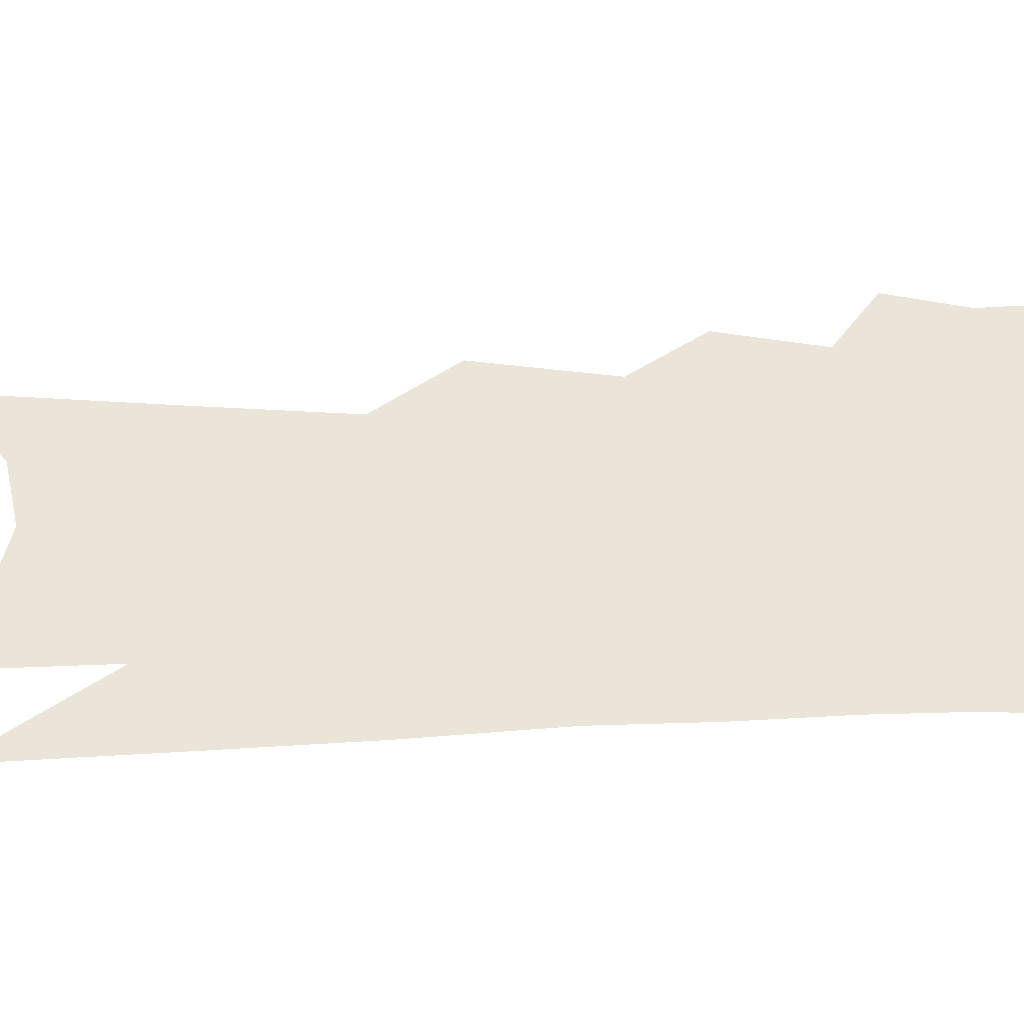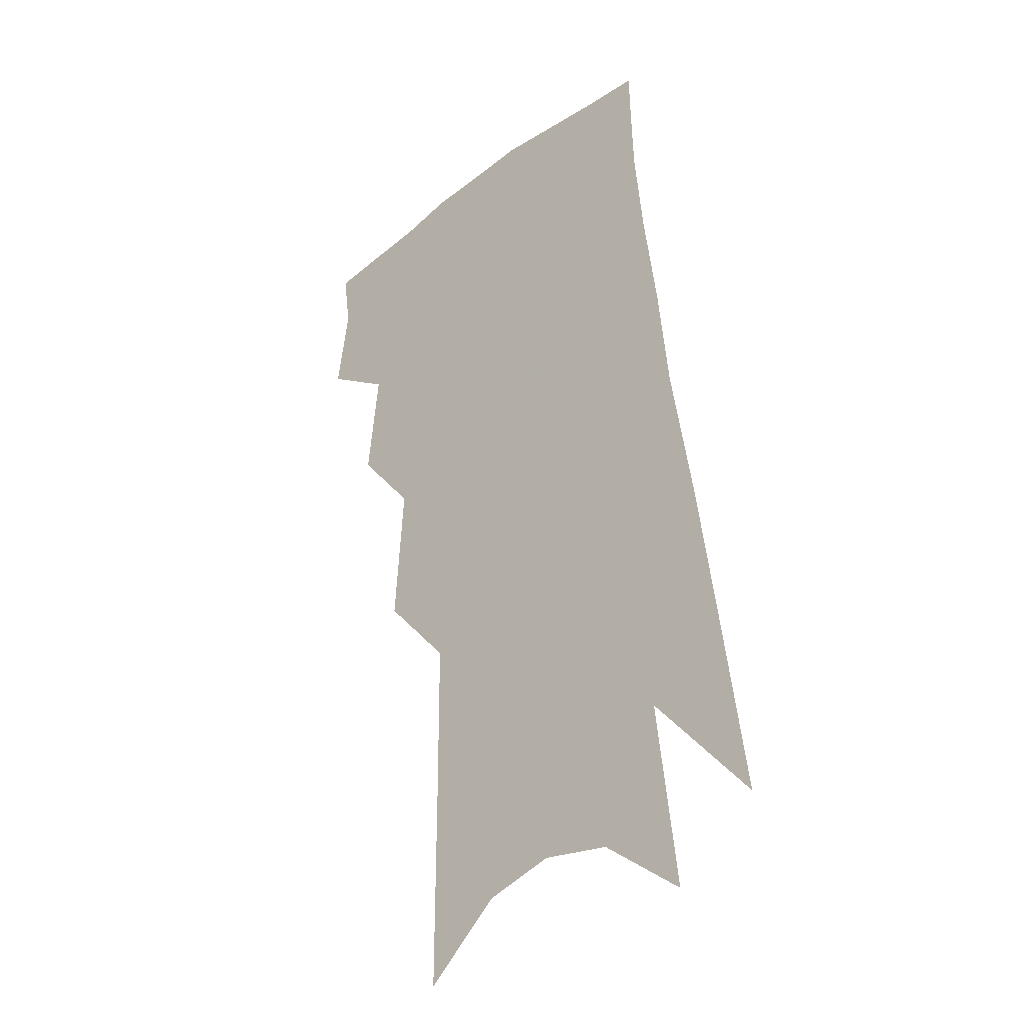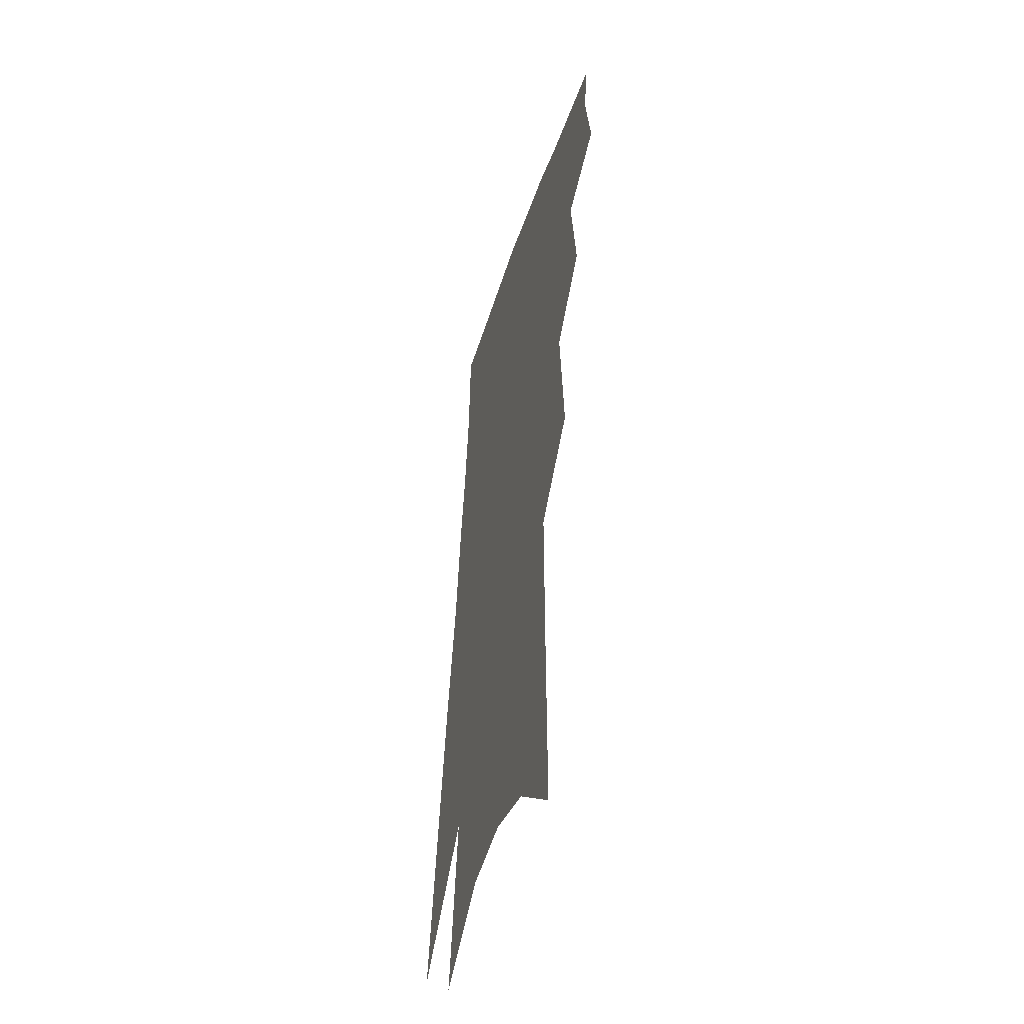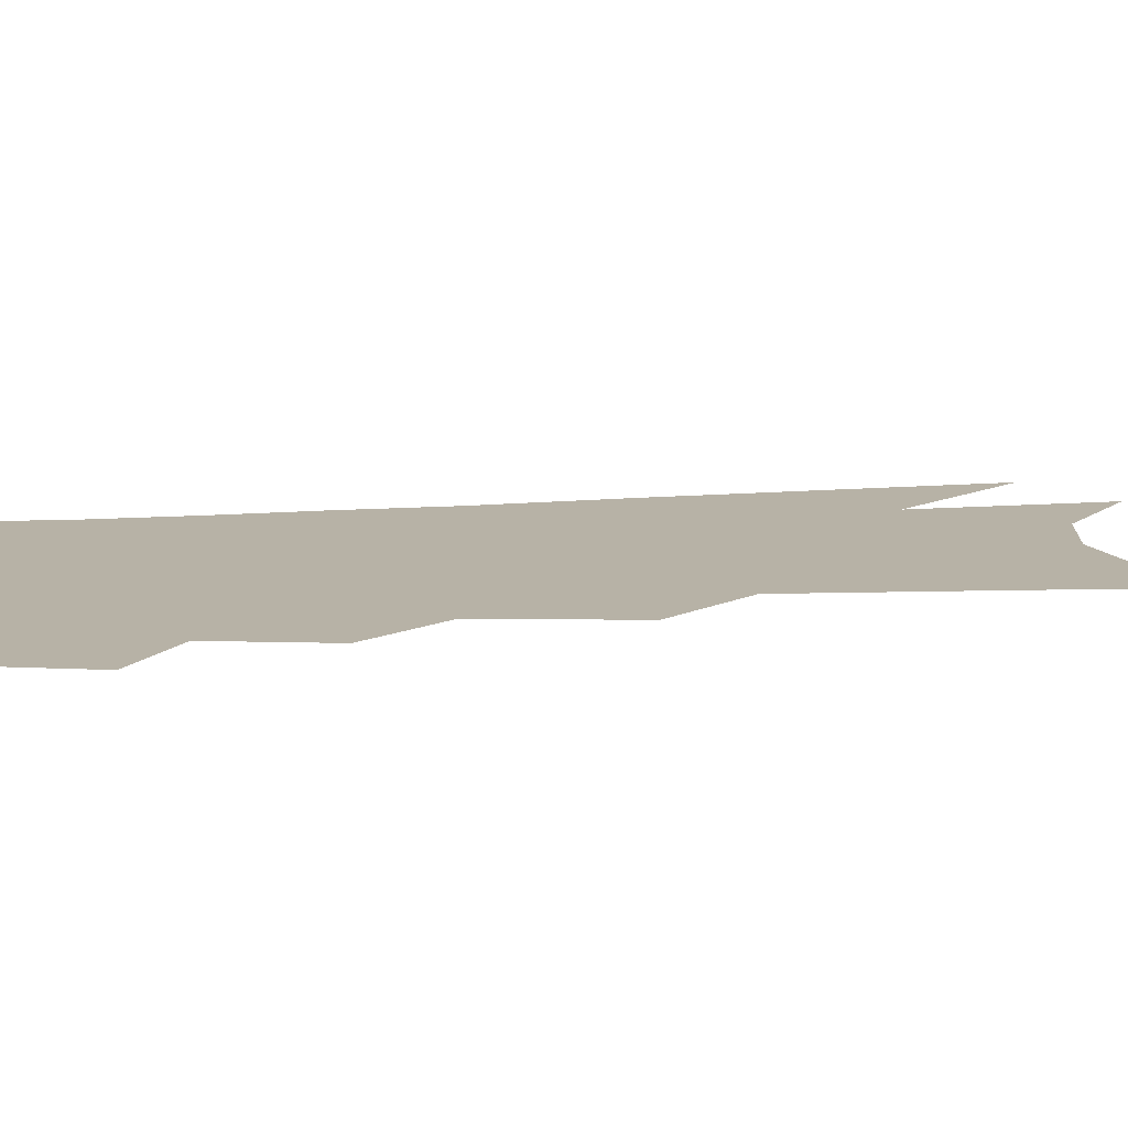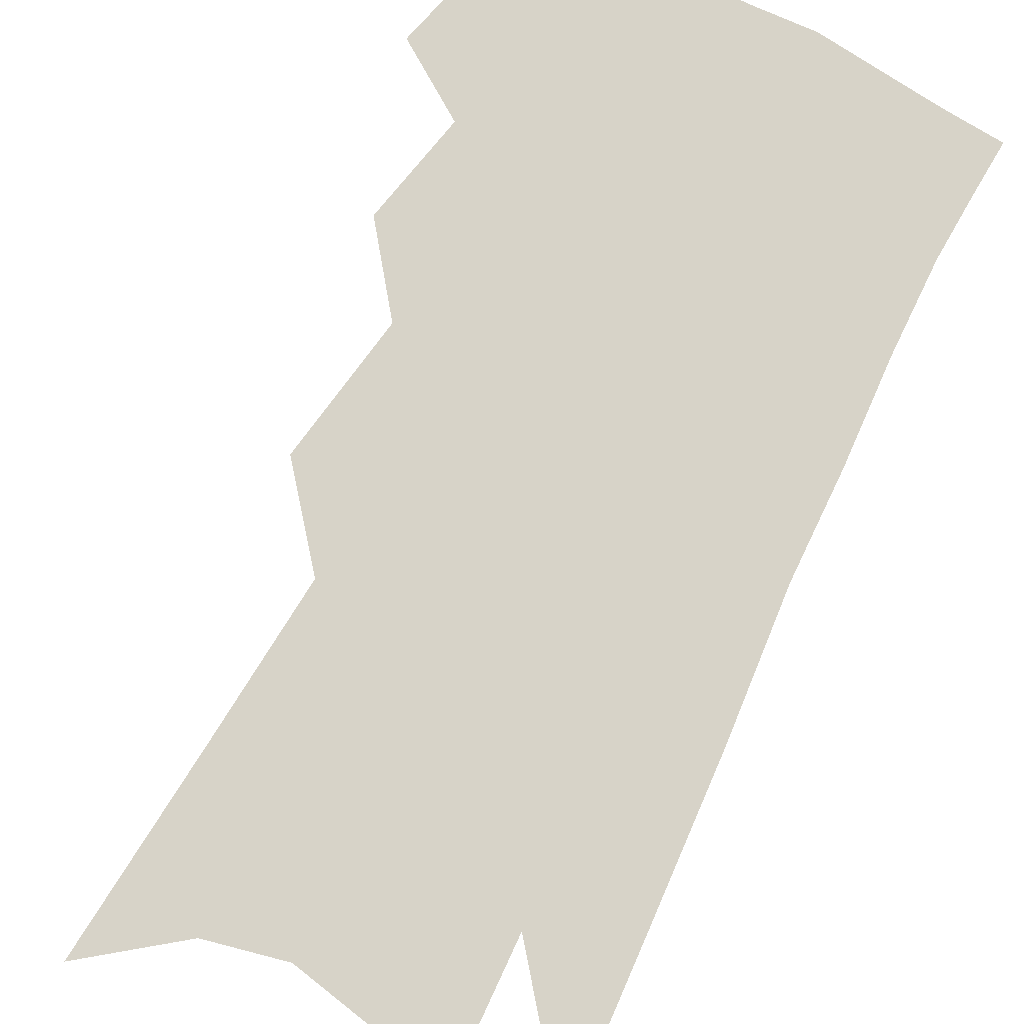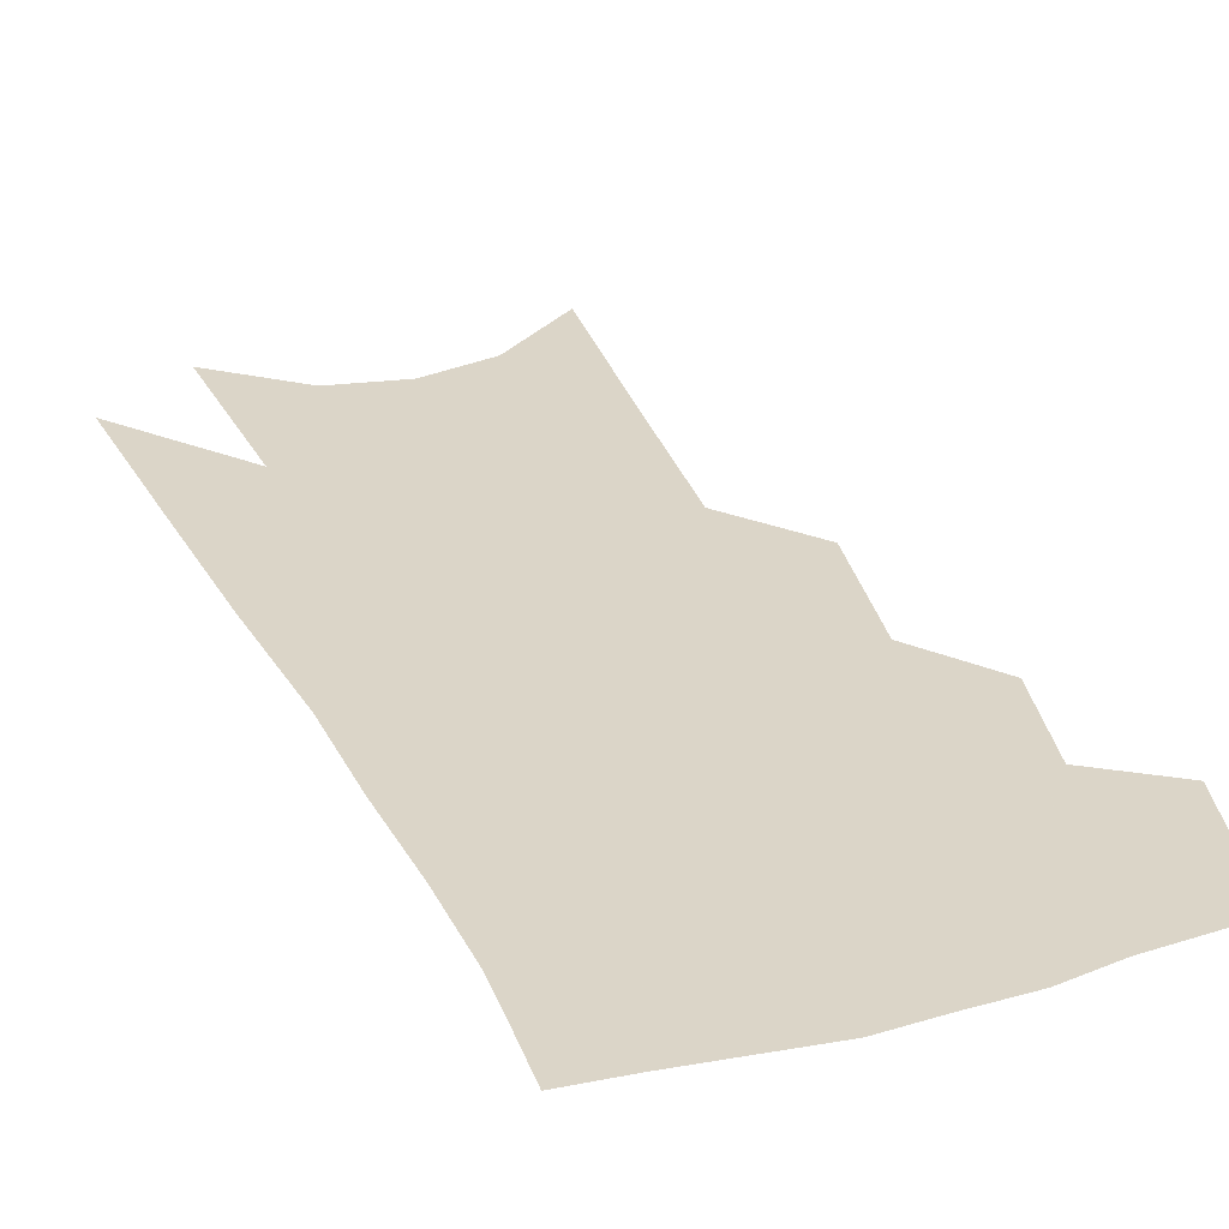
<metadata>
{"format":"obj","ext":"obj","renderer":"f3d","projection":"perspective","resolution":1024,"background":"white","views":[{"elev":45.5,"azim":94.2,"up":"+Z"},{"elev":-29.7,"azim":43.7,"up":"+Y"},{"elev":-49.0,"azim":-107.0,"up":"+Y"},{"elev":12.5,"azim":-93.5,"up":"+Z"},{"elev":76.7,"azim":31.9,"up":"+Z"},{"elev":29.6,"azim":163.9,"up":"+Z"}]}
</metadata>
<code>
v 527.2 332.7 0
v 530.2 350.2 0
v 528.3 362.3 0
v 540.2 301.4 0
v 543 323.8 0
v 543.8 339.9 0
v 542.5 352.2 0
v 540.3 364.5 0
v 551.4 257.1 0
v 553.7 286.4 0
v 555.1 308.4 0
v 556.7 328.4 0
v 556.1 341.7 0
v 554.6 354 0
v 552.4 366.4 0
v 566.8 164.6 0
v 567 207.2 0
v 567 240.9 0
v 567.9 271.4 0
v 568.2 293.8 0
v 569.1 314.8 0
v 568.9 329.9 0
v 568.6 343.6 0
v 567 355.8 0
v 564.4 369.6 0
v 583.5 179.5 0
v 582.2 216.6 0
v 581.3 247.5 0
v 581.2 275.7 0
v 581.4 299.4 0
v 581.6 317.9 0
v 581.3 332.2 0
v 580.7 344.8 0
v 579.6 357.1 0
v 576.9 371 0
v 599 184.4 0
v 596.6 222.6 0
v 595 253 0
v 594.2 279 0
v 593.7 301.2 0
v 593.4 318.4 0
v 593.2 333 0
v 593.1 346.4 0
v 591.9 358.5 0
v 589.2 372.7 0
v 614.8 182.6 0
v 611.4 219.8 0
v 608.6 251.8 0
v 607.2 277.7 0
v 606.2 299.1 0
v 605.3 318.2 0
v 605 334.2 0
v 604.9 347.2 0
v 604.6 359 0
v 602.6 372.3 0
v 633.3 169.7 0
v 628.5 208.9 0
v 623.6 245.1 0
v 621.5 271 0
v 619.6 294.6 0
v 617.7 315.7 0
v 616.7 333.2 0
v 616.7 347.3 0
v 616.6 359.7 0
v 615.6 371.9 0
v 651.5 184.2 0
v 646.1 221 0
v 641.4 253.1 0
v 636.2 283.3 0
v 633.8 305.6 0
v 630.7 327.3 0
v 628.6 346.8 0
v 628.1 360.2 0
v 627.8 371.9 0
f 5 6 1
f 1 6 2
f 6 7 2
f 2 7 3
f 7 8 3
f 10 11 4
f 4 11 5
f 11 12 5
f 5 12 6
f 12 13 6
f 6 13 7
f 13 14 7
f 7 14 8
f 14 15 8
f 18 19 9
f 9 19 10
f 19 20 10
f 10 20 11
f 20 21 11
f 11 21 12
f 21 22 12
f 12 22 13
f 22 23 13
f 13 23 14
f 23 24 14
f 14 24 15
f 24 25 15
f 16 26 17
f 26 27 17
f 17 27 18
f 27 28 18
f 18 28 19
f 28 29 19
f 19 29 20
f 29 30 20
f 20 30 21
f 30 31 21
f 21 31 22
f 31 32 22
f 22 32 23
f 32 33 23
f 23 33 24
f 33 34 24
f 24 34 25
f 34 35 25
f 26 36 27
f 36 37 27
f 27 37 28
f 37 38 28
f 28 38 29
f 38 39 29
f 29 39 30
f 39 40 30
f 30 40 31
f 40 41 31
f 31 41 32
f 41 42 32
f 32 42 33
f 42 43 33
f 33 43 34
f 43 44 34
f 34 44 35
f 44 45 35
f 36 46 37
f 46 47 37
f 37 47 38
f 47 48 38
f 38 48 39
f 48 49 39
f 39 49 40
f 49 50 40
f 40 50 41
f 50 51 41
f 41 51 42
f 51 52 42
f 42 52 43
f 52 53 43
f 43 53 44
f 53 54 44
f 44 54 45
f 54 55 45
f 46 56 47
f 56 57 47
f 47 57 48
f 57 58 48
f 48 58 49
f 58 59 49
f 49 59 50
f 59 60 50
f 50 60 51
f 60 61 51
f 51 61 52
f 61 62 52
f 52 62 53
f 62 63 53
f 53 63 54
f 63 64 54
f 54 64 55
f 64 65 55
f 57 66 58
f 66 67 58
f 58 67 59
f 67 68 59
f 59 68 60
f 68 69 60
f 60 69 61
f 69 70 61
f 61 70 62
f 70 71 62
f 62 71 63
f 71 72 63
f 63 72 64
f 72 73 64
f 64 73 65
f 73 74 65

</code>
